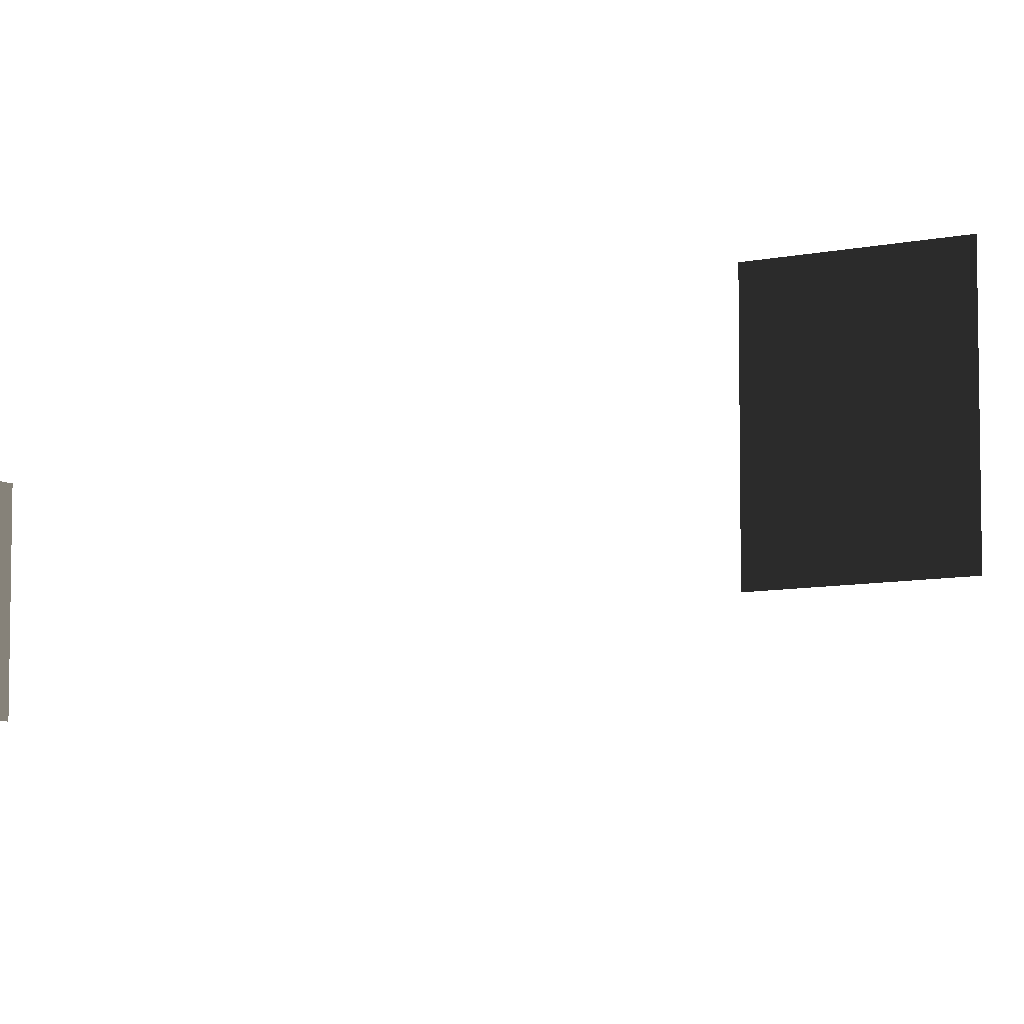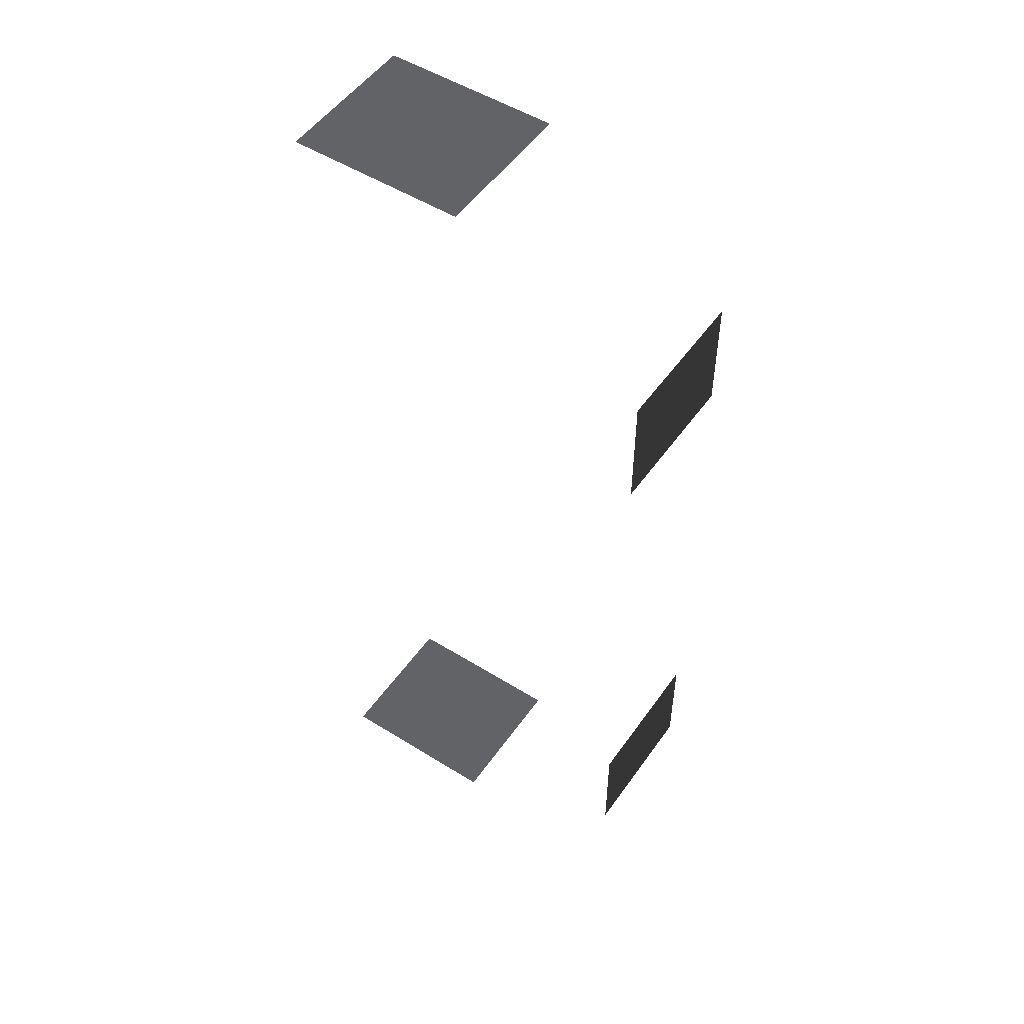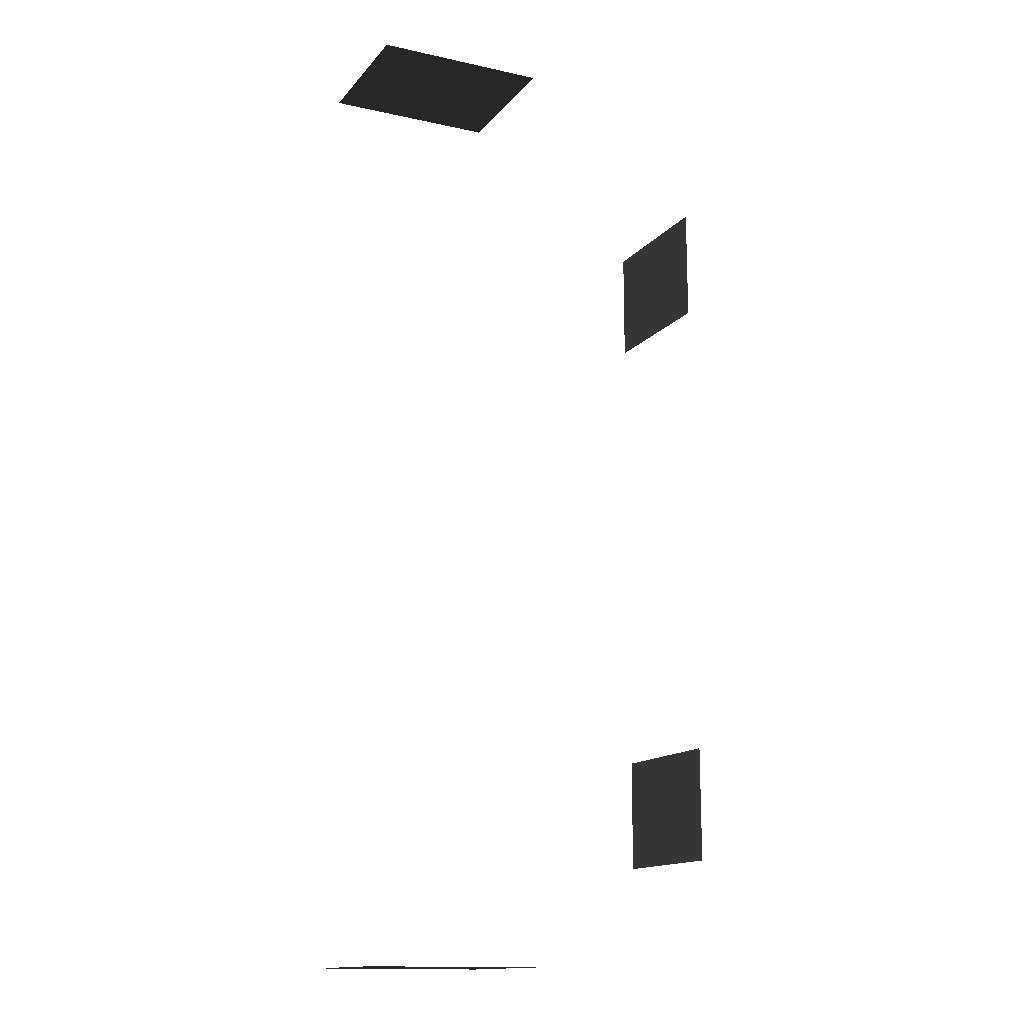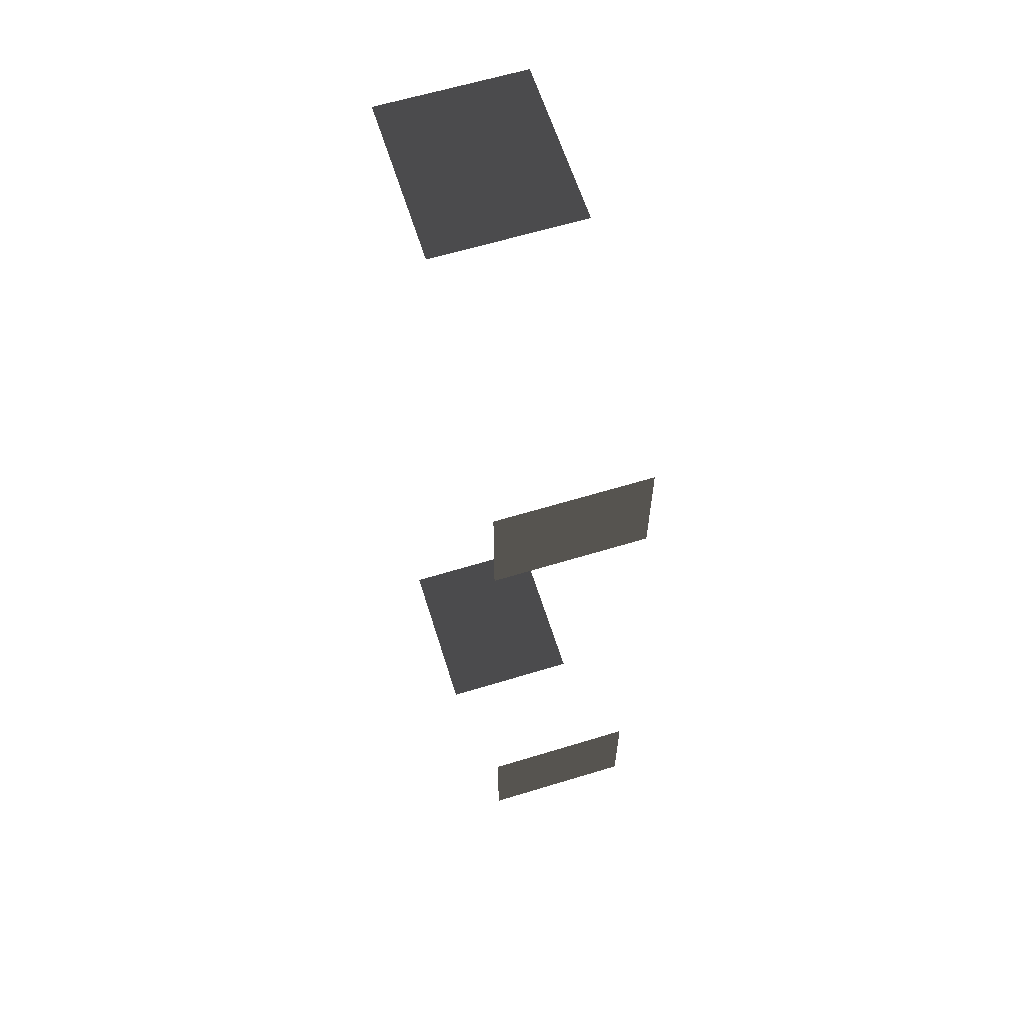
<metadata>
{"format":"obj","ext":"obj","renderer":"f3d","projection":"perspective","resolution":1024,"background":"white","views":[{"elev":-7.8,"azim":122.0,"up":"+Z"},{"elev":51.6,"azim":34.1,"up":"+Y"},{"elev":-14.7,"azim":-25.3,"up":"+Y"},{"elev":61.8,"azim":72.7,"up":"+Y"}]}
</metadata>
<code>
v -0.957 0.1001 -0.001043
v -0.957 0.1001 -1.482
v -0.957 -1.066 -1.482
v -0.957 -1.066 -0.001043
v -0.9569 6.148 -0.001043
v -0.9569 6.148 -1.482
v -0.9569 4.981 -1.482
v -0.9569 4.981 -0.001043
v -4.046 -2.159 -0.001043
v -4.046 -2.159 -1.482
v -4.629 -2.159 -1.482
v -4.629 -2.159 -0.001043
v -3.463 -2.159 -0.001043
v -3.463 -2.159 -1.482
v -2.88 -2.159 -0.001043
v -2.88 -2.159 -1.482
v -3.463 -2.159 -1.482
v -3.463 -2.159 -0.001043
v -3.463 7.447 -0.001043
v -3.463 7.447 -1.482
v -2.88 7.447 -1.482
v -2.88 7.447 -0.001043
v -4.046 7.447 -0.001043
v -4.046 7.447 -1.482
v -4.629 7.447 -0.001043
v -4.629 7.447 -1.482
v -4.046 7.447 -1.482
v -4.046 7.447 -0.001043
g Building.048_33361_296
f 1 3 2
f 1 4 3
f 5 7 6
f 5 8 7
f 9 11 10
f 9 12 11
f 13 9 10
f 13 10 14
f 15 17 16
f 15 18 17
f 19 21 20
f 19 22 21
f 23 19 20
f 23 20 24
f 25 27 26
f 25 28 27

</code>
